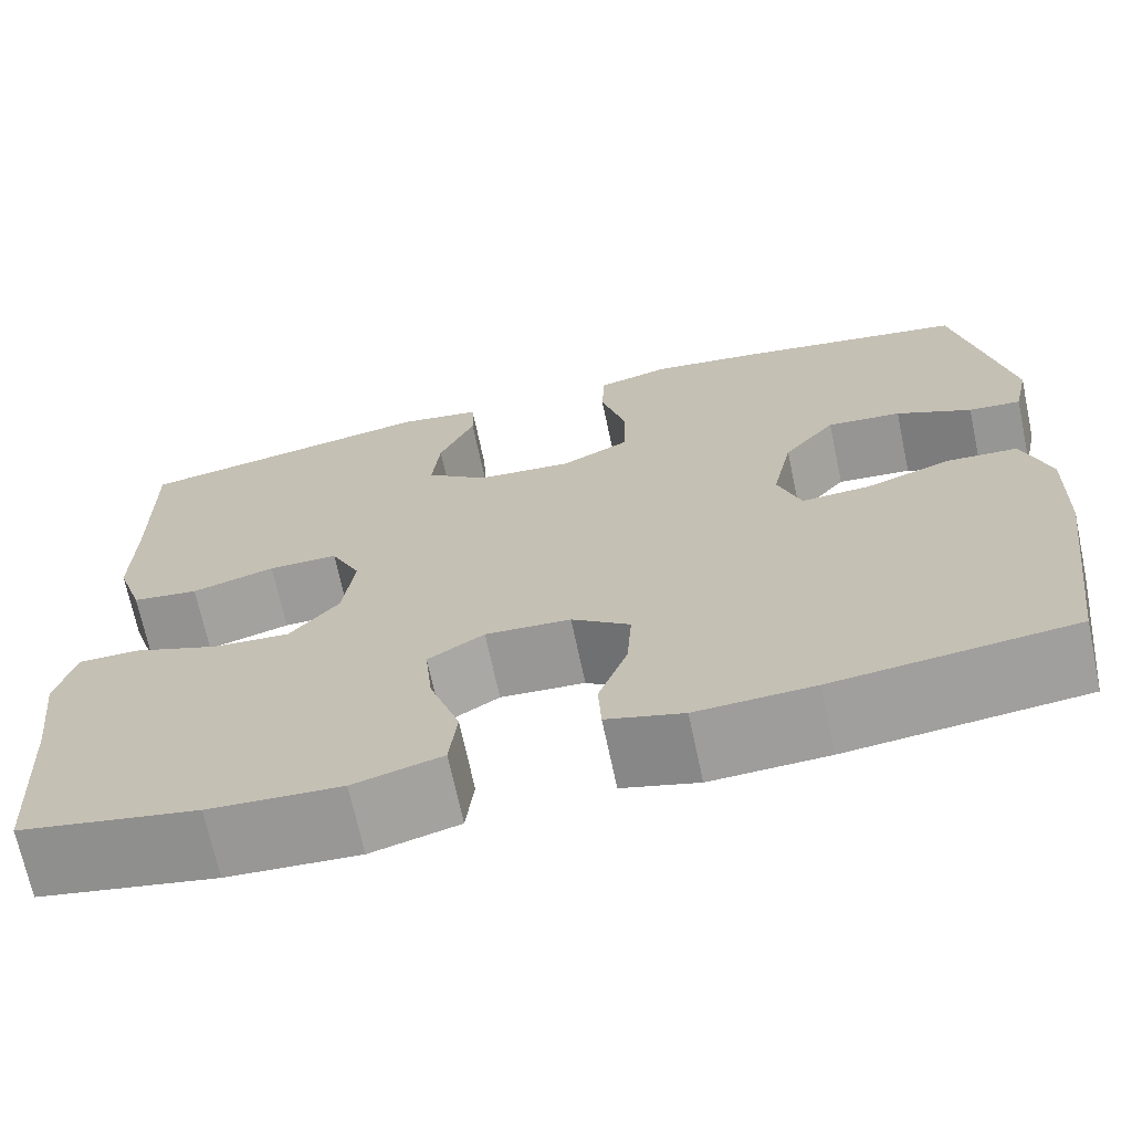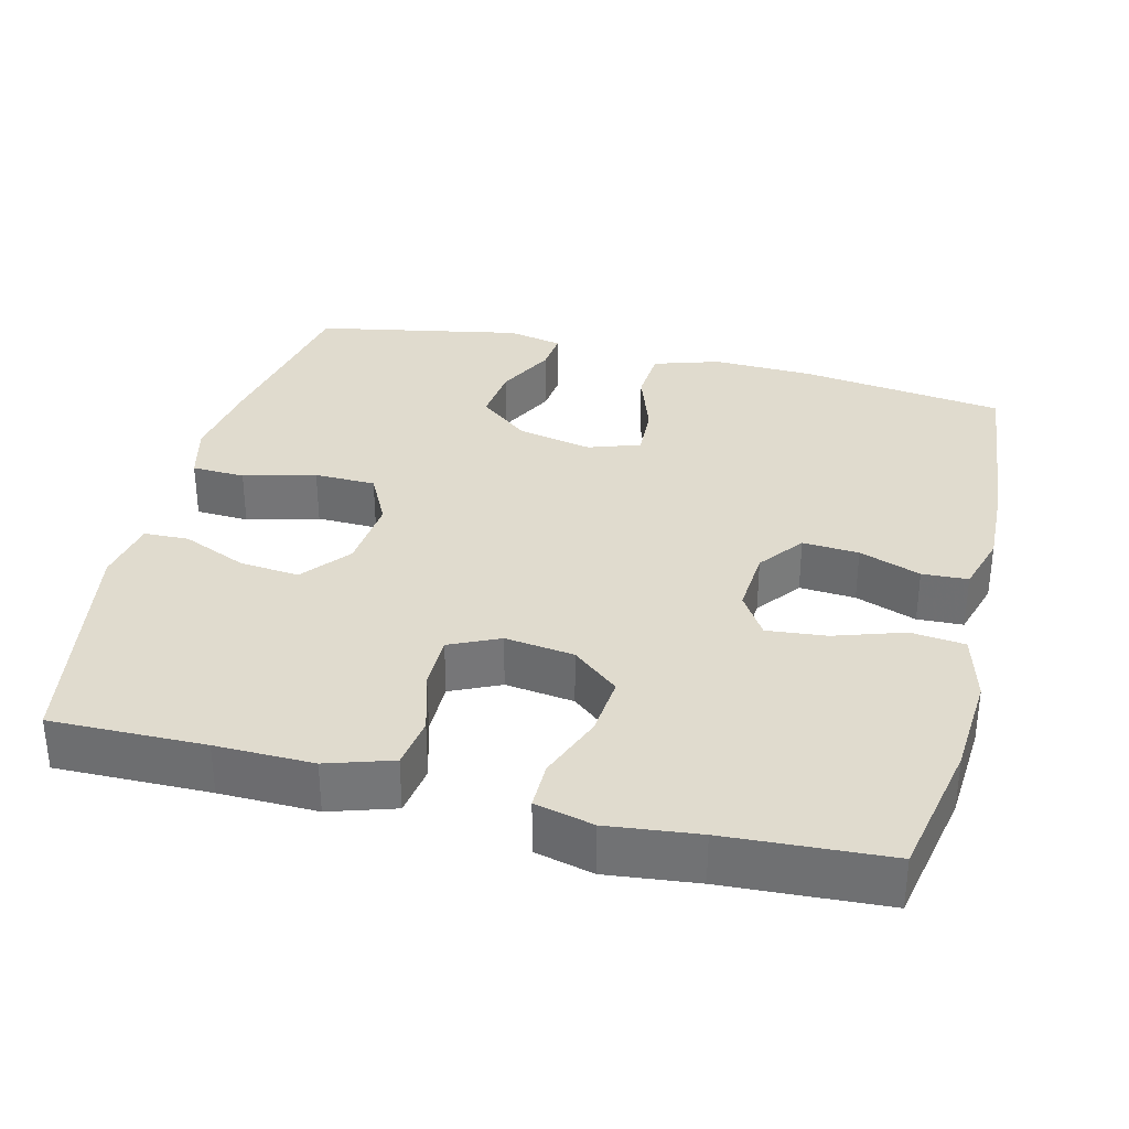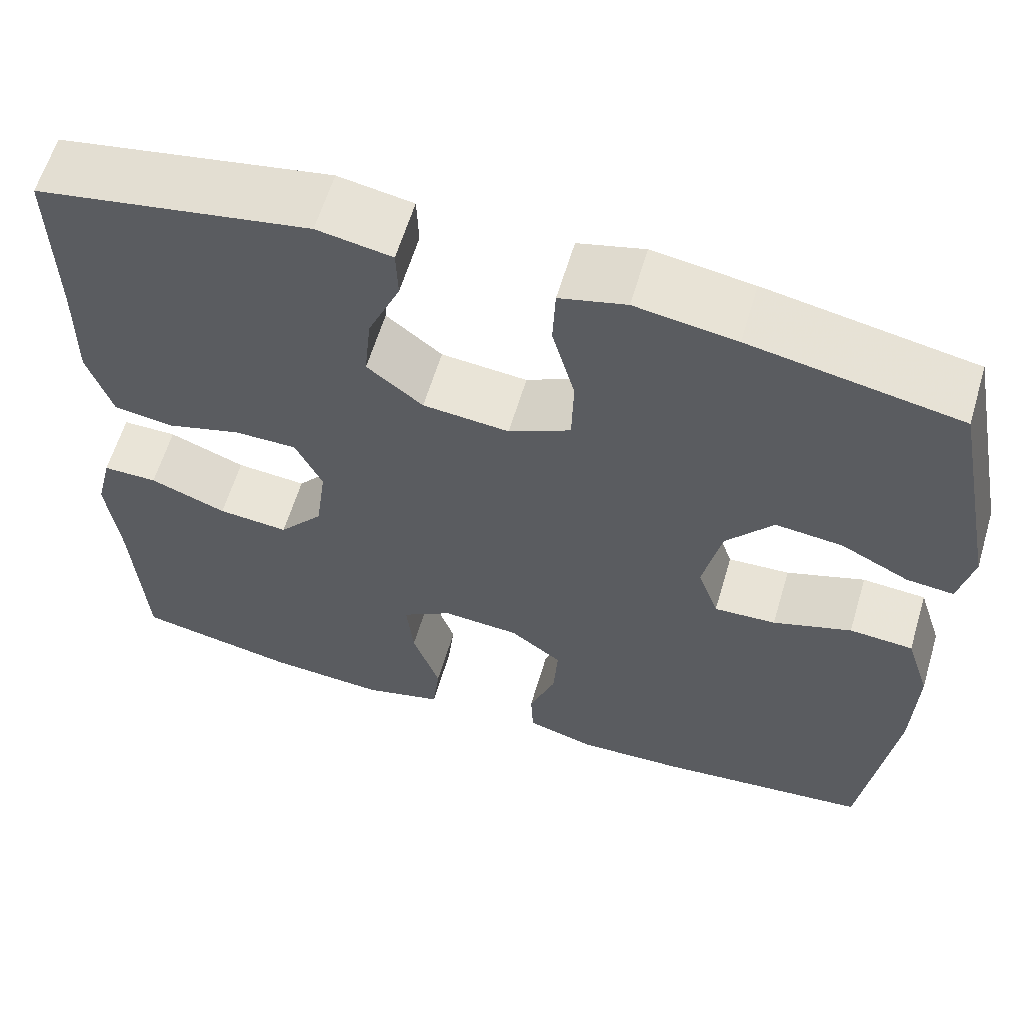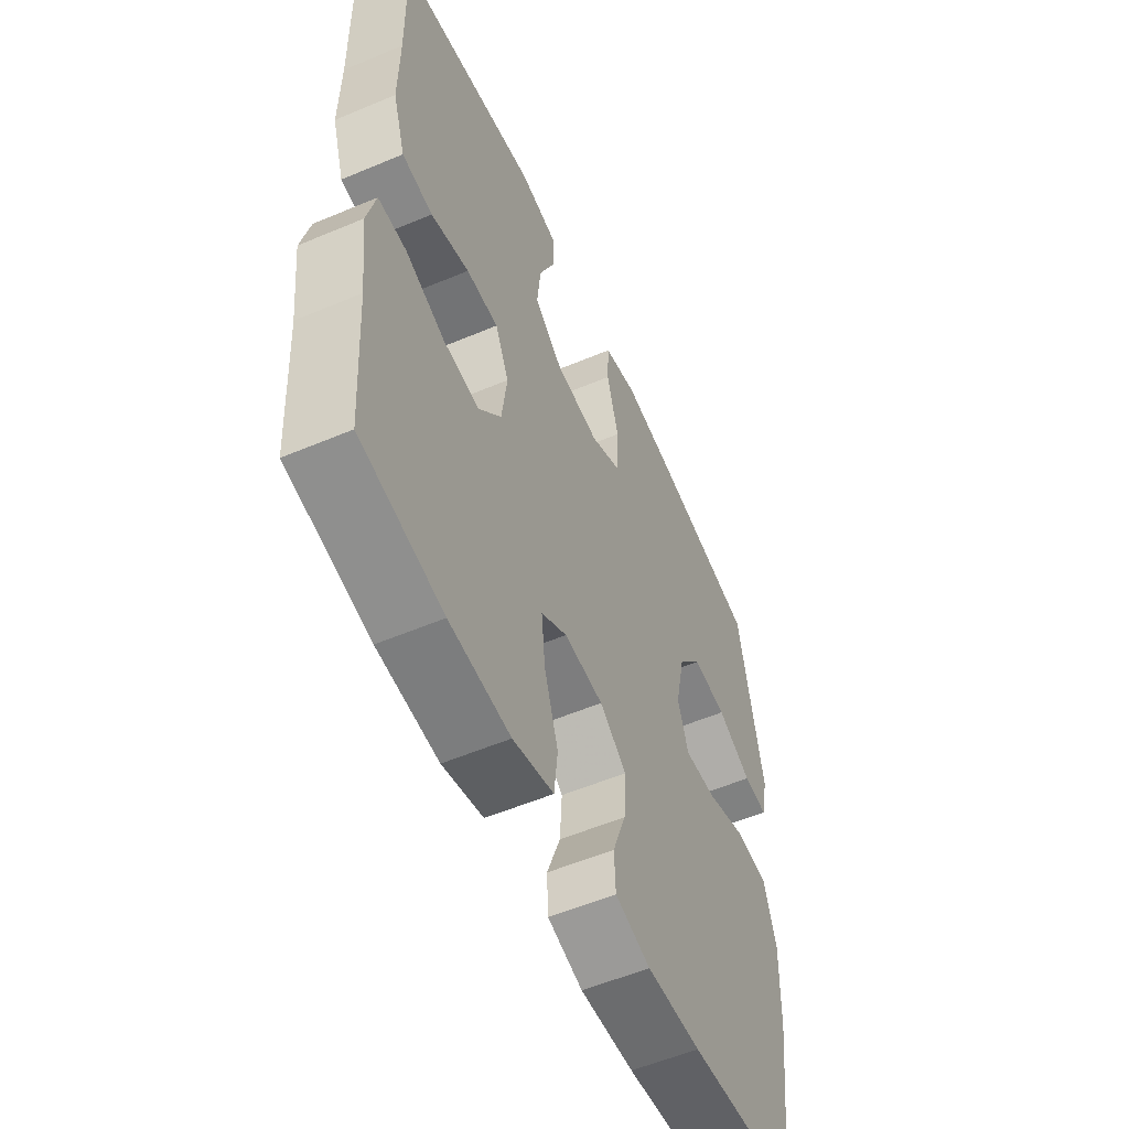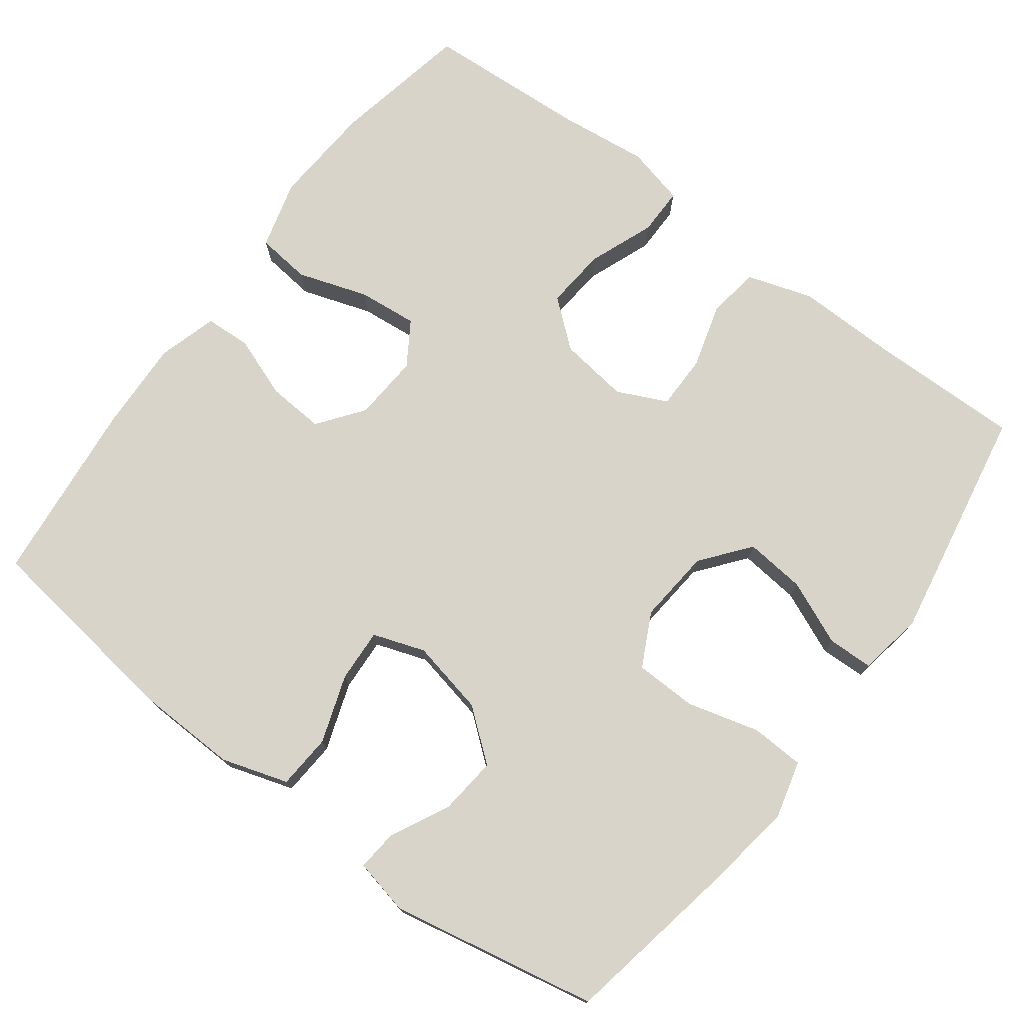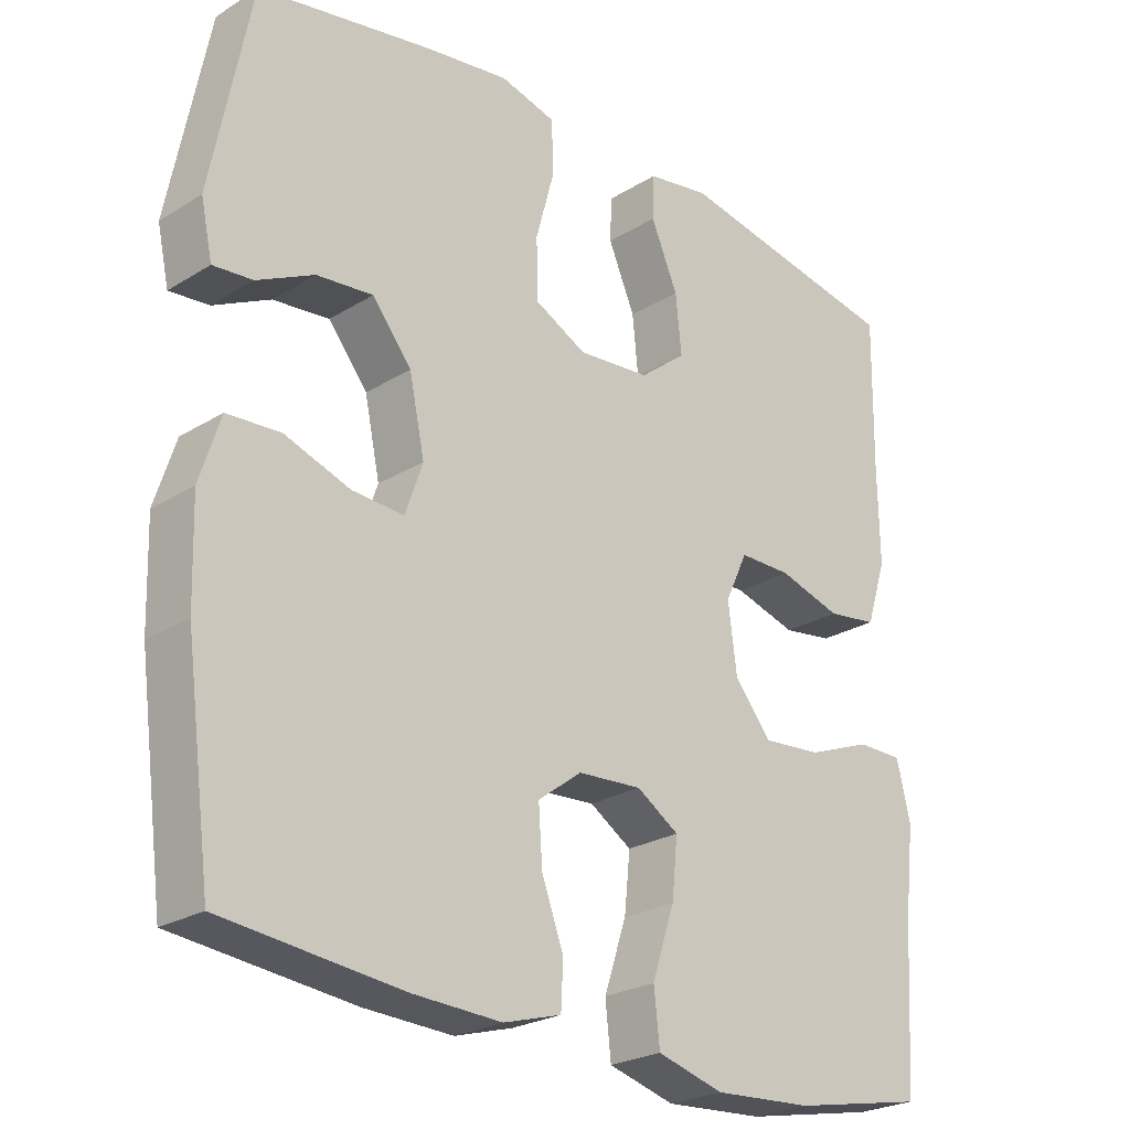
<metadata>
{"format":"obj","ext":"obj","renderer":"f3d","projection":"perspective","resolution":1024,"background":"white","views":[{"elev":-69.7,"azim":-168.0,"up":"+Z"},{"elev":33.5,"azim":104.1,"up":"+Y"},{"elev":61.0,"azim":-163.4,"up":"+Z"},{"elev":-55.7,"azim":113.9,"up":"+Z"},{"elev":75.2,"azim":-53.1,"up":"+Y"},{"elev":-24.7,"azim":-44.9,"up":"+Z"}]}
</metadata>
<code>
v 0.5 0.07 -0.5
v 0.316 0.07 -0.536
v 0.18 0.07 -0.545
v 0.089 0.07 -0.52
v 0.081 0.07 -0.448
v 0.112 0.07 -0.355
v 0.12 0.07 -0.276
v 0.062 0.07 -0.239
v -0.026 0.07 -0.245
v -0.086 0.07 -0.29
v -0.081 0.07 -0.365
v -0.051 0.07 -0.447
v -0.054 0.07 -0.508
v -0.133 0.07 -0.531
v -0.254 0.07 -0.526
v -0.5 0.07 -0.5
v -0.536 0.07 -0.227
v -0.54 0.07 -0.092
v -0.512 0.07 -0.004
v -0.439 0.07 0.001
v -0.349 0.07 -0.03
v -0.278 0.07 -0.034
v -0.254 0.07 0.035
v -0.275 0.07 0.135
v -0.329 0.07 0.202
v -0.406 0.07 0.194
v -0.484 0.07 0.155
v -0.538 0.07 0.15
v -0.554 0.07 0.224
v -0.5 0.07 0.5
v -0.261 0.07 0.544
v -0.146 0.07 0.561
v -0.07 0.07 0.541
v -0.067 0.07 0.47
v -0.093 0.07 0.374
v -0.091 0.07 0.292
v -0.02 0.07 0.256
v 0.079 0.07 0.265
v 0.143 0.07 0.316
v 0.135 0.07 0.396
v 0.098 0.07 0.482
v 0.1 0.07 0.542
v 0.186 0.07 0.557
v 0.5 0.07 0.5
v 0.497 0.07 0.295
v 0.499 0.07 0.165
v 0.471 0.07 0.078
v 0.402 0.07 0.068
v 0.316 0.07 0.093
v 0.244 0.07 0.093
v 0.213 0.07 0.027
v 0.225 0.07 -0.065
v 0.276 0.07 -0.127
v 0.357 0.07 -0.12
v 0.445 0.07 -0.086
v 0.508 0.07 -0.086
v 0.527 0.07 -0.164
v 0.513 0.07 -0.285
v 0.5 0 -0.5
v 0.316 0 -0.536
v 0.18 0 -0.545
v 0.089 0 -0.52
v 0.081 0 -0.448
v 0.112 0 -0.355
v 0.12 0 -0.276
v 0.062 0 -0.239
v -0.026 0 -0.245
v -0.086 0 -0.29
v -0.081 0 -0.365
v -0.051 0 -0.447
v -0.054 0 -0.508
v -0.133 0 -0.531
v -0.254 0 -0.526
v -0.5 0 -0.5
v -0.536 0 -0.227
v -0.54 0 -0.092
v -0.512 0 -0.004
v -0.439 0 0.001
v -0.349 0 -0.03
v -0.278 0 -0.034
v -0.254 0 0.035
v -0.275 0 0.135
v -0.329 0 0.202
v -0.406 0 0.194
v -0.484 0 0.155
v -0.538 0 0.15
v -0.554 0 0.224
v -0.5 0 0.5
v -0.261 0 0.544
v -0.146 0 0.561
v -0.07 0 0.541
v -0.067 0 0.47
v -0.093 0 0.374
v -0.091 0 0.292
v -0.02 0 0.256
v 0.079 0 0.265
v 0.143 0 0.316
v 0.135 0 0.396
v 0.098 0 0.482
v 0.1 0 0.542
v 0.186 0 0.557
v 0.5 0 0.5
v 0.497 0 0.295
v 0.499 0 0.165
v 0.471 0 0.078
v 0.402 0 0.068
v 0.316 0 0.093
v 0.244 0 0.093
v 0.213 0 0.027
v 0.225 0 -0.065
v 0.276 0 -0.127
v 0.357 0 -0.12
v 0.445 0 -0.086
v 0.508 0 -0.086
v 0.527 0 -0.164
v 0.513 0 -0.285
f 56 57 58
f 55 56 58
f 54 55 58
f 4 5 6
f 3 4 6
f 2 3 6
f 1 2 6
f 58 1 6
f 54 58 6
f 53 54 6
f 52 53 6 7
f 51 52 7 8
f 50 51 8 9
f 47 48 49
f 46 47 49
f 45 46 49
f 44 45 49
f 43 44 49
f 42 43 49
f 41 42 49
f 40 41 49
f 39 40 49 50
f 50 9 10
f 39 50 10
f 38 39 10
f 33 34 35
f 32 33 35
f 31 32 35
f 30 31 35
f 29 30 35
f 28 29 35
f 27 28 35
f 26 27 35
f 25 26 35 36
f 24 25 36 37
f 19 20 21
f 18 19 21
f 17 18 21
f 16 17 21
f 15 16 21
f 14 15 21
f 13 14 21
f 12 13 21
f 11 12 21
f 10 11 21 22
f 37 38 10
f 24 37 10
f 23 24 10
f 10 22 23
f 116 115 114
f 116 114 113
f 116 113 112
f 64 63 62
f 64 62 61
f 64 61 60
f 64 60 59
f 64 59 116
f 64 116 112
f 64 112 111
f 65 64 111 110
f 66 65 110 109
f 67 66 109 108
f 107 106 105
f 107 105 104
f 107 104 103
f 107 103 102
f 107 102 101
f 107 101 100
f 107 100 99
f 107 99 98
f 108 107 98 97
f 68 67 108
f 68 108 97
f 68 97 96
f 93 92 91
f 93 91 90
f 93 90 89
f 93 89 88
f 93 88 87
f 93 87 86
f 93 86 85
f 93 85 84
f 94 93 84 83
f 95 94 83 82
f 79 78 77
f 79 77 76
f 79 76 75
f 79 75 74
f 79 74 73
f 79 73 72
f 79 72 71
f 79 71 70
f 79 70 69
f 80 79 69 68
f 68 96 95
f 68 95 82
f 68 82 81
f 81 80 68
f 1 59 60 2
f 2 60 61 3
f 3 61 62 4
f 4 62 63 5
f 5 63 64 6
f 6 64 65 7
f 7 65 66 8
f 8 66 67 9
f 9 67 68 10
f 10 68 69 11
f 11 69 70 12
f 12 70 71 13
f 13 71 72 14
f 14 72 73 15
f 15 73 74 16
f 16 74 75 17
f 17 75 76 18
f 18 76 77 19
f 19 77 78 20
f 20 78 79 21
f 21 79 80 22
f 22 80 81 23
f 23 81 82 24
f 24 82 83 25
f 25 83 84 26
f 26 84 85 27
f 27 85 86 28
f 28 86 87 29
f 29 87 88 30
f 30 88 89 31
f 31 89 90 32
f 32 90 91 33
f 33 91 92 34
f 34 92 93 35
f 35 93 94 36
f 36 94 95 37
f 37 95 96 38
f 38 96 97 39
f 39 97 98 40
f 40 98 99 41
f 41 99 100 42
f 42 100 101 43
f 43 101 102 44
f 44 102 103 45
f 45 103 104 46
f 46 104 105 47
f 47 105 106 48
f 48 106 107 49
f 49 107 108 50
f 50 108 109 51
f 51 109 110 52
f 52 110 111 53
f 53 111 112 54
f 54 112 113 55
f 55 113 114 56
f 56 114 115 57
f 57 115 116 58
f 58 116 59 1

</code>
